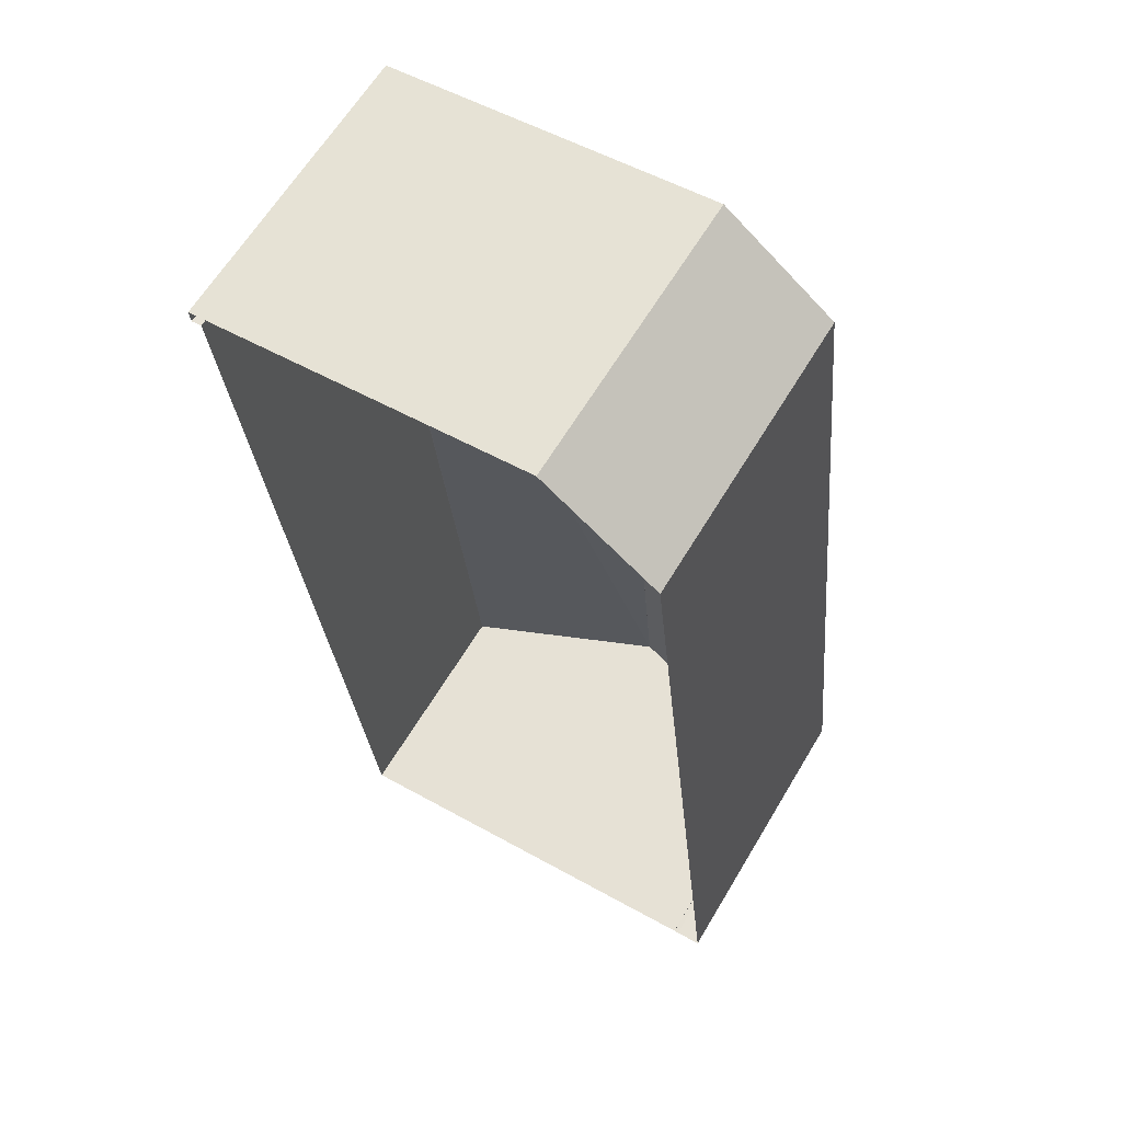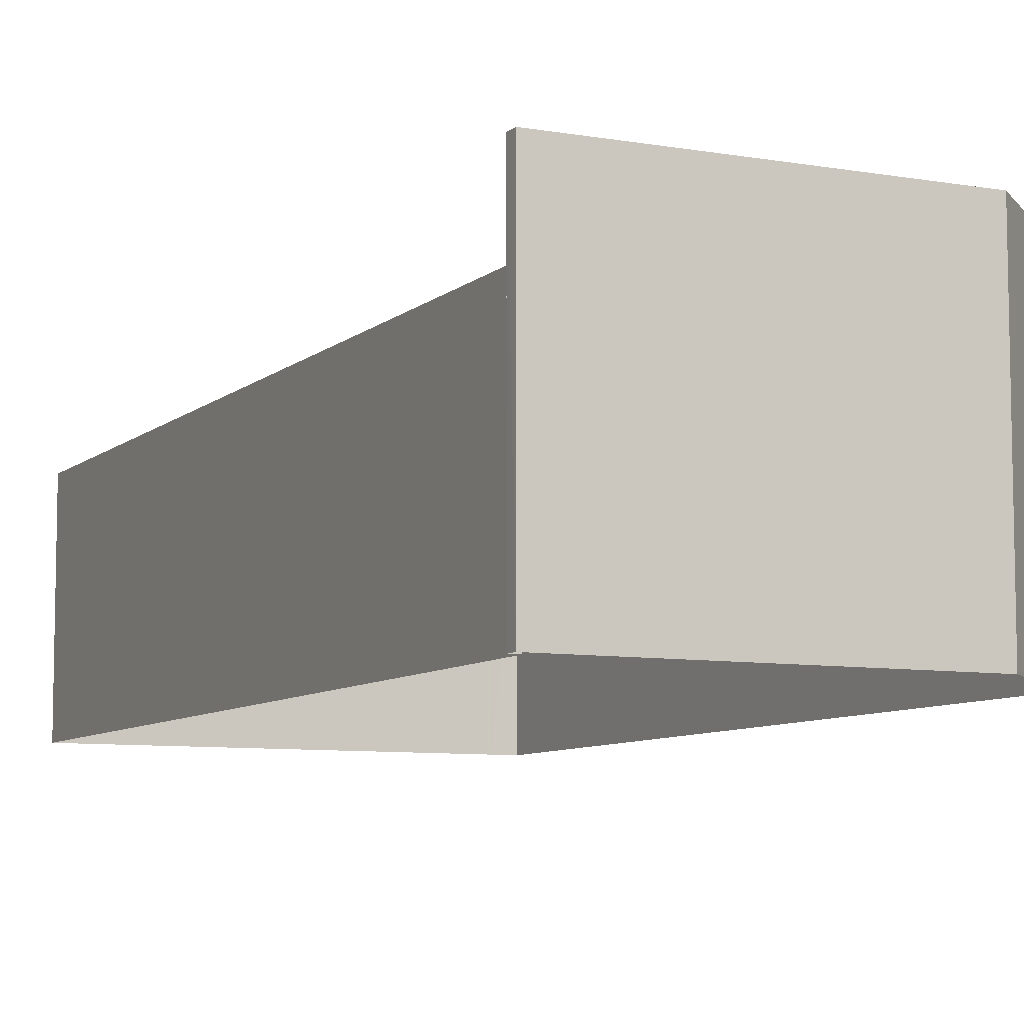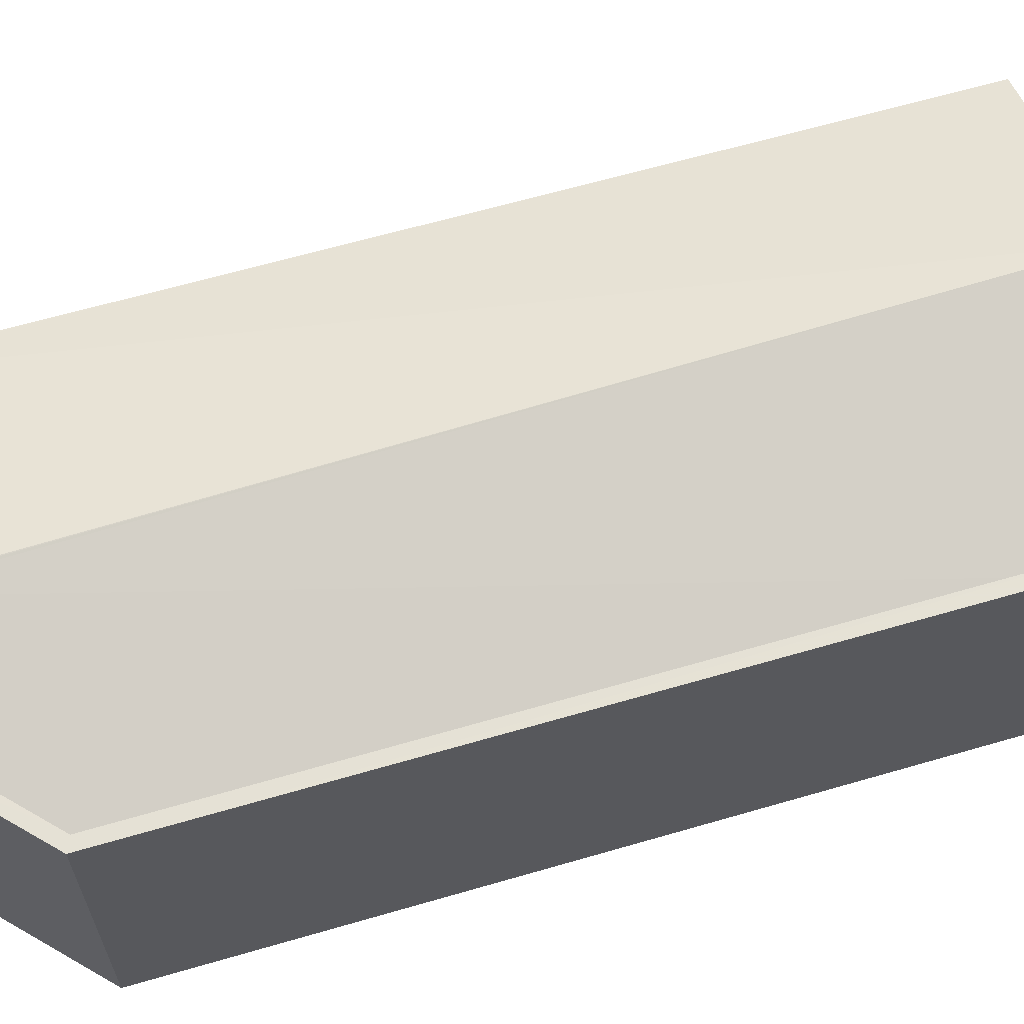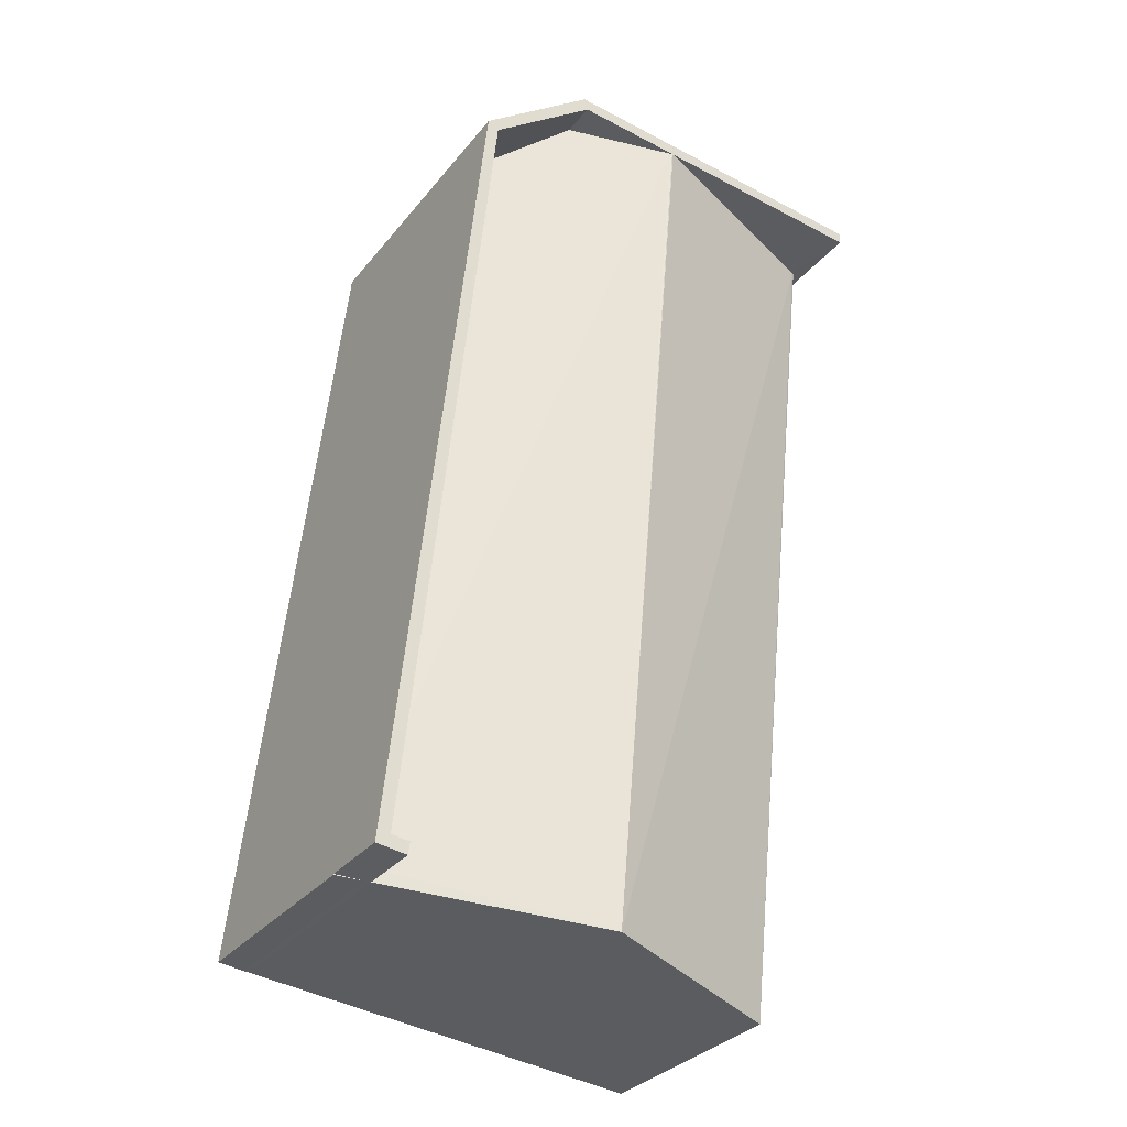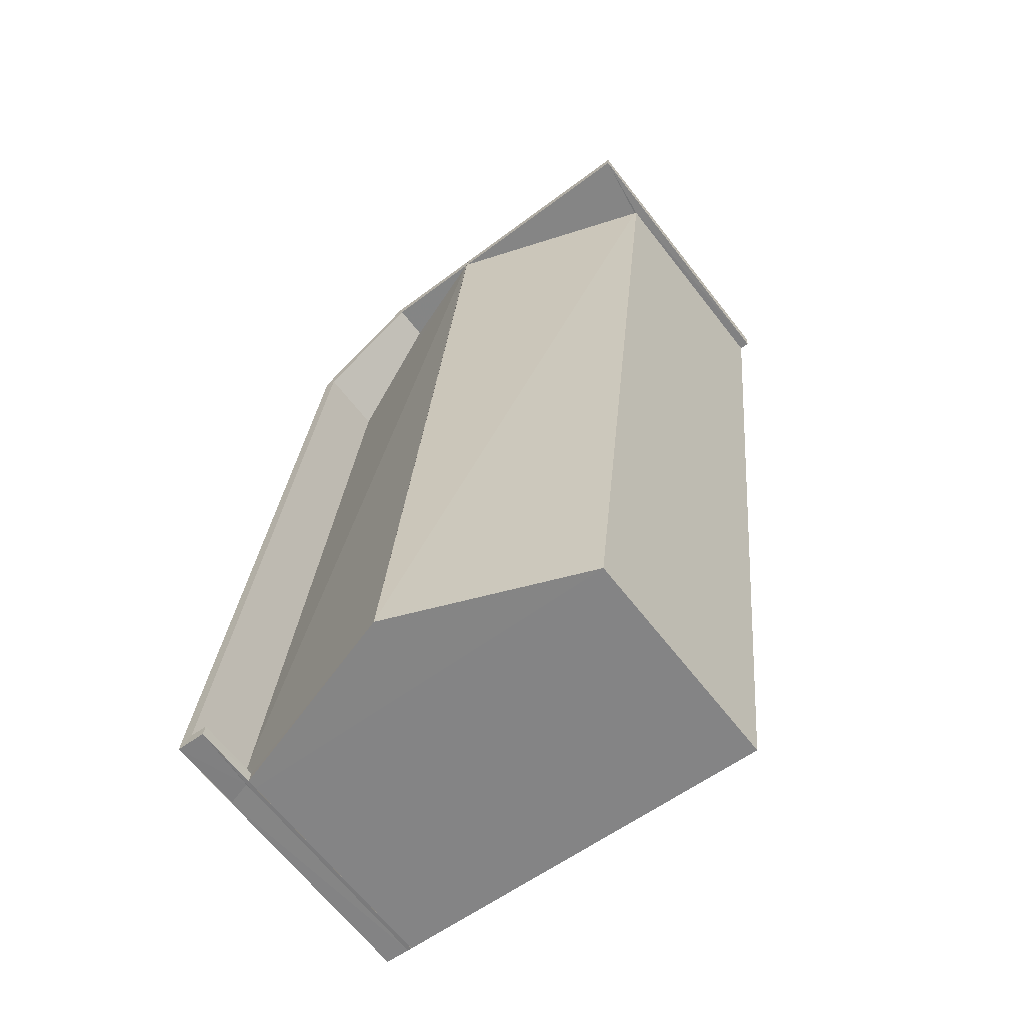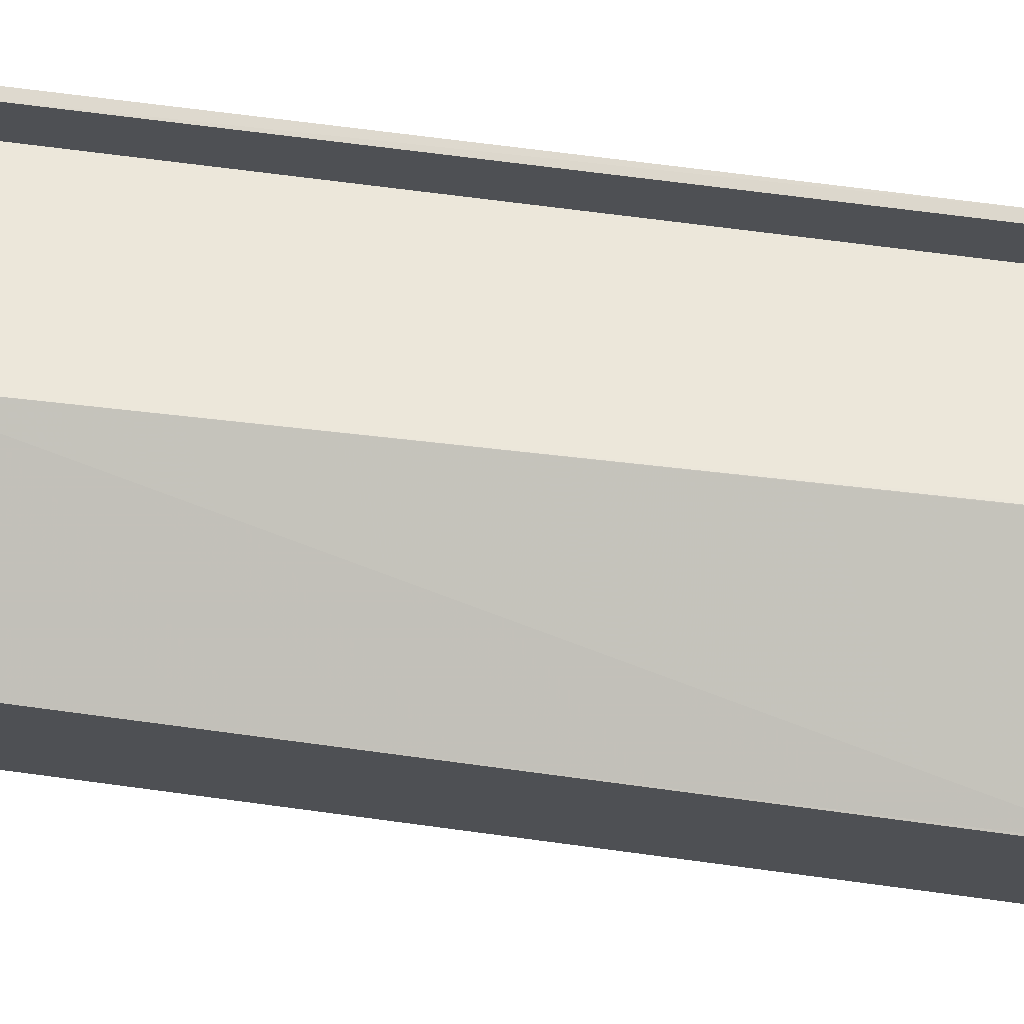
<metadata>
{"format":"obj","ext":"obj","renderer":"f3d","projection":"perspective","resolution":1024,"background":"white","views":[{"elev":63.4,"azim":-149.1,"up":"+Y"},{"elev":-7.9,"azim":148.3,"up":"+Z"},{"elev":64.4,"azim":-112.5,"up":"+Z"},{"elev":-31.8,"azim":-31.9,"up":"+Y"},{"elev":-66.0,"azim":38.0,"up":"+Y"},{"elev":72.1,"azim":91.3,"up":"+Z"}]}
</metadata>
<code>
v -8.9e+04 -9.898e+04 8.12
v -8.901e+04 -9.896e+04 8.122
v -8.9e+04 -9.896e+04 8.121
v -8.9e+04 -9.896e+04 8.121
v -8.9e+04 -9.896e+04 8.121
v -8.901e+04 -9.898e+04 8.121
v -8.901e+04 -9.898e+04 8.121
v -8.901e+04 -9.898e+04 8.121
v -8.9e+04 -9.896e+04 8.121
v -8.901e+04 -9.898e+04 8.121
v -8.901e+04 -9.898e+04 8.121
v -8.901e+04 -9.898e+04 8.121
v -8.9e+04 -9.898e+04 15.45
v -8.9e+04 -9.896e+04 15.43
v -8.901e+04 -9.898e+04 13.77
v -8.901e+04 -9.898e+04 13.76
v -8.901e+04 -9.898e+04 13.9
v -8.9e+04 -9.896e+04 15.45
v -8.9e+04 -9.896e+04 15.45
v -8.9e+04 -9.896e+04 15.45
v -8.901e+04 -9.898e+04 13.89
v -8.9e+04 -9.896e+04 13.68
v -8.9e+04 -9.898e+04 13.67
v -8.9e+04 -9.896e+04 13.67
v -8.901e+04 -9.898e+04 13.86
v -8.901e+04 -9.898e+04 13.67
v -8.901e+04 -9.898e+04 13.67
v -8.901e+04 -9.896e+04 13.75
v -8.9e+04 -9.896e+04 14.56
v -8.9e+04 -9.896e+04 15.45
v -8.901e+04 -9.898e+04 15.45
v -8.901e+04 -9.898e+04 15.45
v -8.901e+04 -9.898e+04 15.45
v -8.901e+04 -9.898e+04 15.45
v -8.9e+04 -9.896e+04 15.45
v -8.9e+04 -9.896e+04 15.45
v -8.9e+04 -9.896e+04 15.45
v -8.901e+04 -9.896e+04 15.45
v -8.9e+04 -9.896e+04 15.45
v -8.901e+04 -9.896e+04 15.45
v -8.9e+04 -9.896e+04 15.45
v -8.9e+04 -9.896e+04 15.45
v -8.901e+04 -9.898e+04 13.67
v -8.901e+04 -9.898e+04 13.67
v -8.901e+04 -9.898e+04 13.67
f 1 2 3
f 4 3 5
f 6 7 8
f 2 1 8
f 9 5 3
f 7 10 11
f 2 9 3
f 11 12 2
f 8 7 2
f 7 11 2
f 13 14 15
f 15 16 17
f 18 19 20
f 18 20 13
f 20 14 13
f 13 17 21
f 13 15 17
f 22 13 23
f 24 22 23
f 25 26 27
f 28 15 14
f 29 28 14
f 30 19 18
f 31 32 33
f 34 32 31
f 35 36 37
f 34 31 38
f 30 36 39
f 40 39 38
f 31 40 38
f 41 20 19
f 40 41 39
f 37 36 42
f 42 36 30
f 41 19 30
f 41 30 39
f 26 43 27
f 37 13 22
f 42 18 37
f 18 13 37
f 2 39 9
f 2 38 39
f 44 23 13
f 21 44 13
f 4 24 3
f 22 35 37
f 35 24 4
f 22 24 35
f 25 27 45
f 8 1 23
f 44 8 23
f 17 31 33
f 17 16 31
f 14 20 41
f 29 14 41
f 35 4 5
f 36 35 5
f 16 15 31
f 31 15 40
f 15 28 40
f 24 23 1
f 3 24 1
f 7 27 10
f 7 45 27
f 9 36 5
f 9 39 36
f 11 10 27
f 43 11 27
f 42 30 18
f 29 40 28
f 29 41 40
f 34 2 12
f 34 38 2
f 8 44 6
f 17 33 32
f 21 17 32
f 44 21 32
f 6 44 32
f 6 45 7
f 11 43 12
f 32 45 6
f 43 34 12
f 25 32 34
f 43 26 34
f 26 25 34
f 25 45 32

</code>
